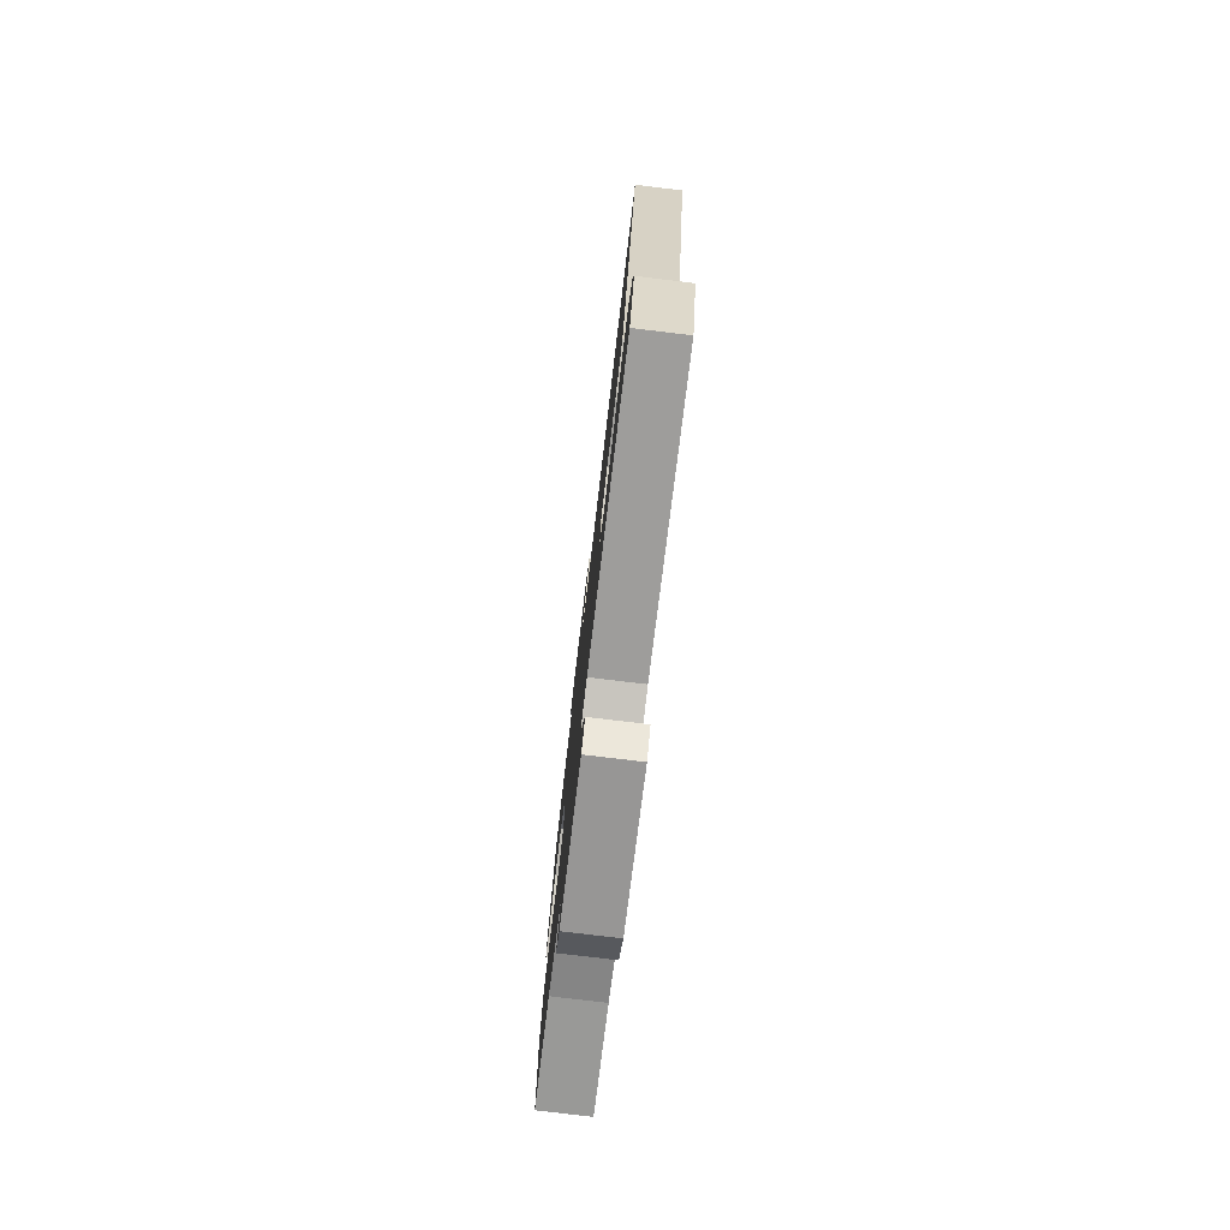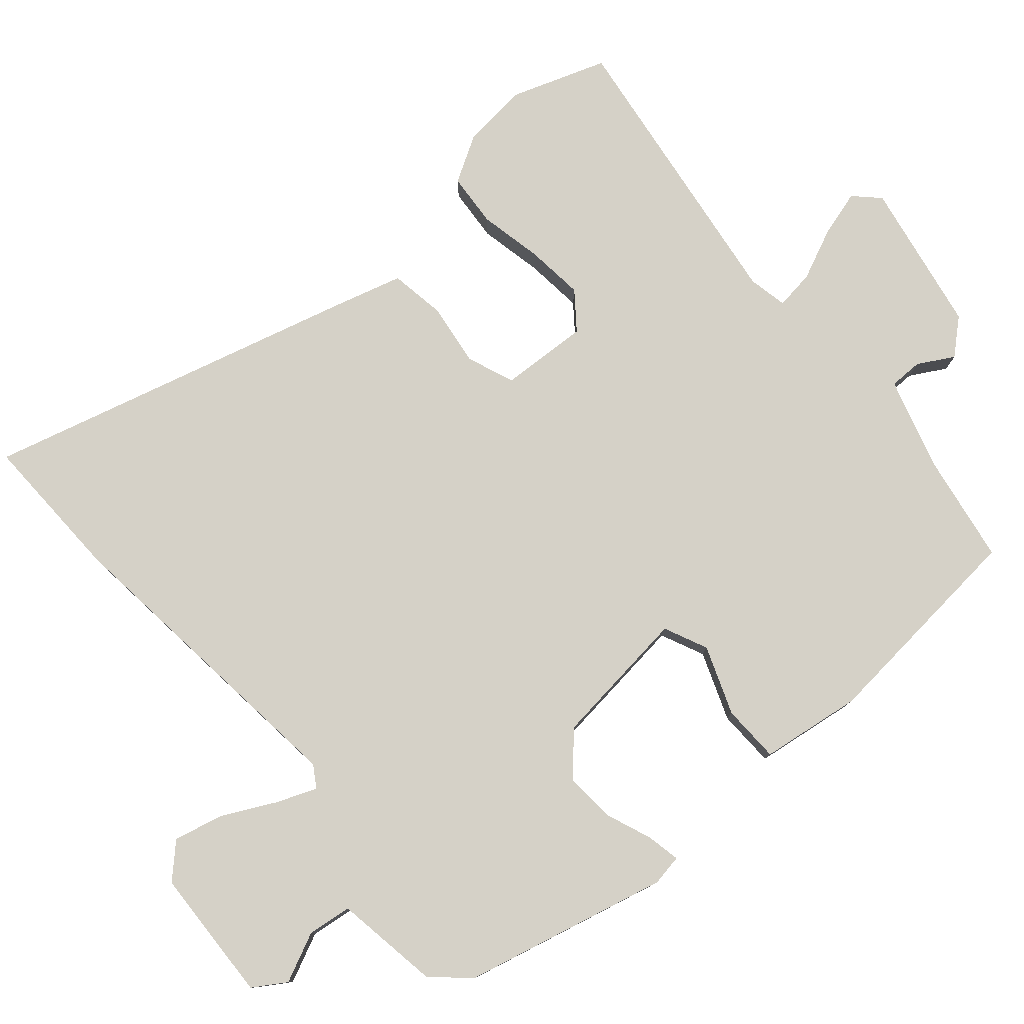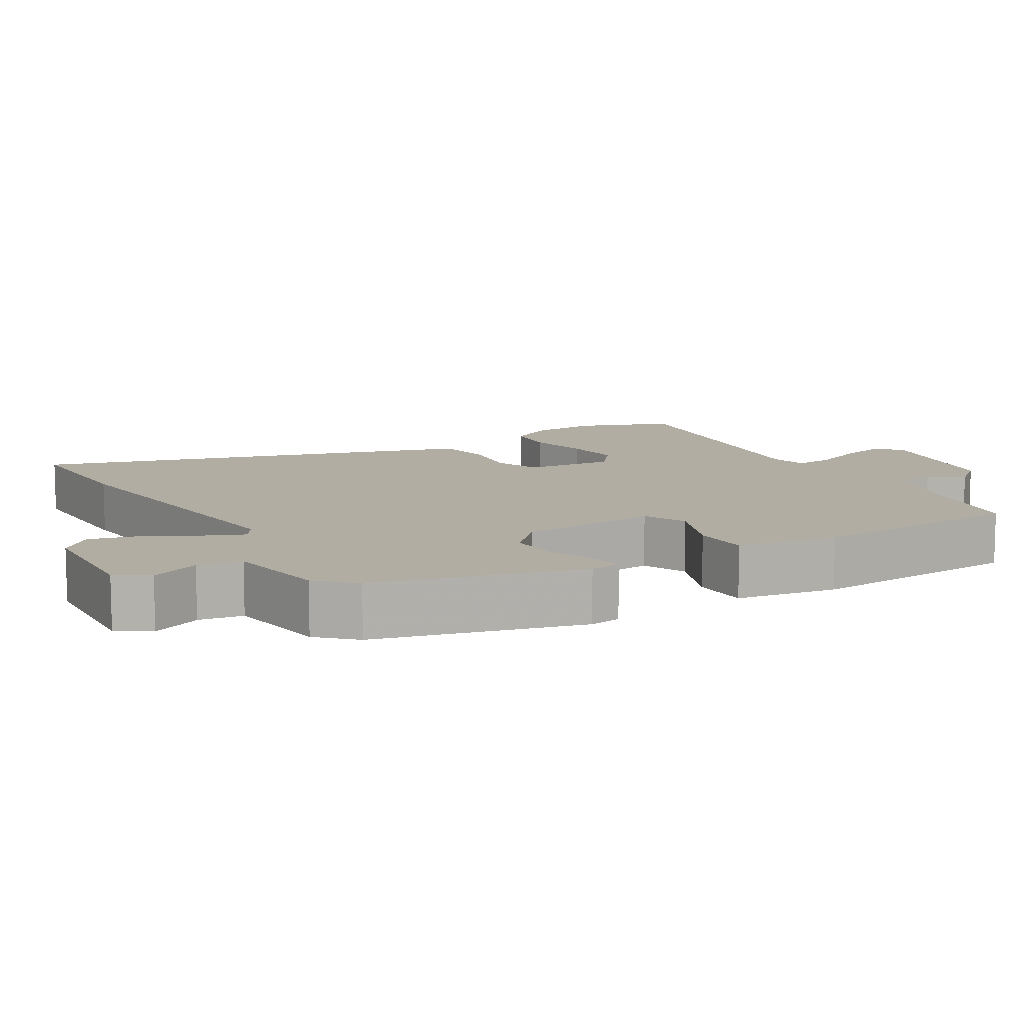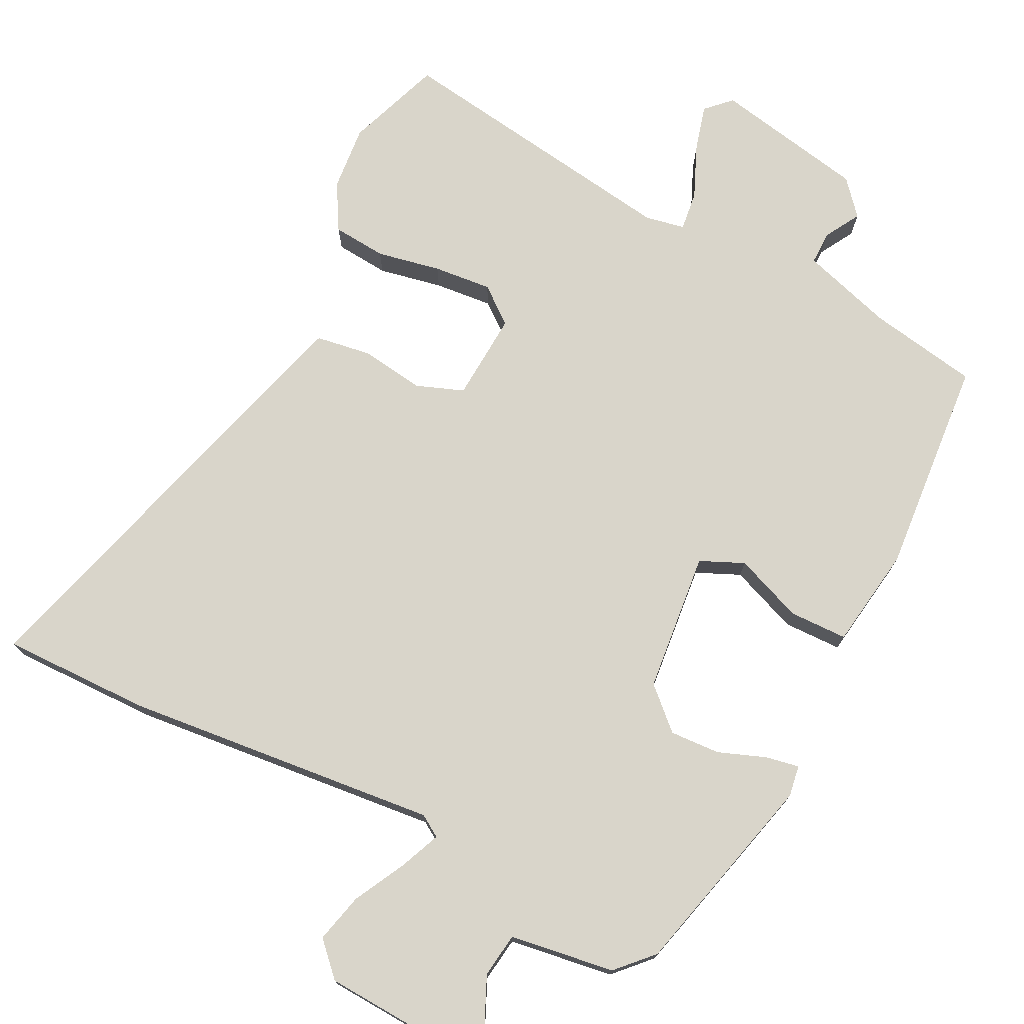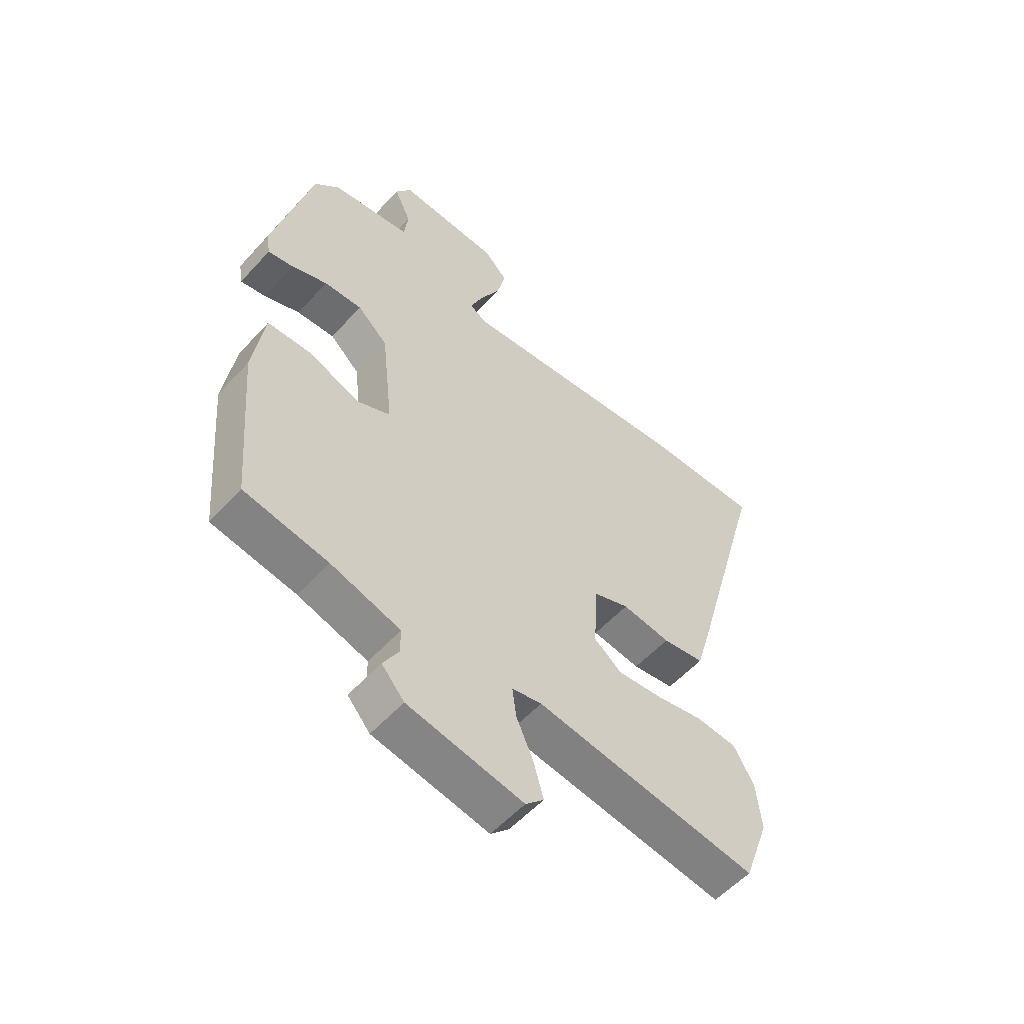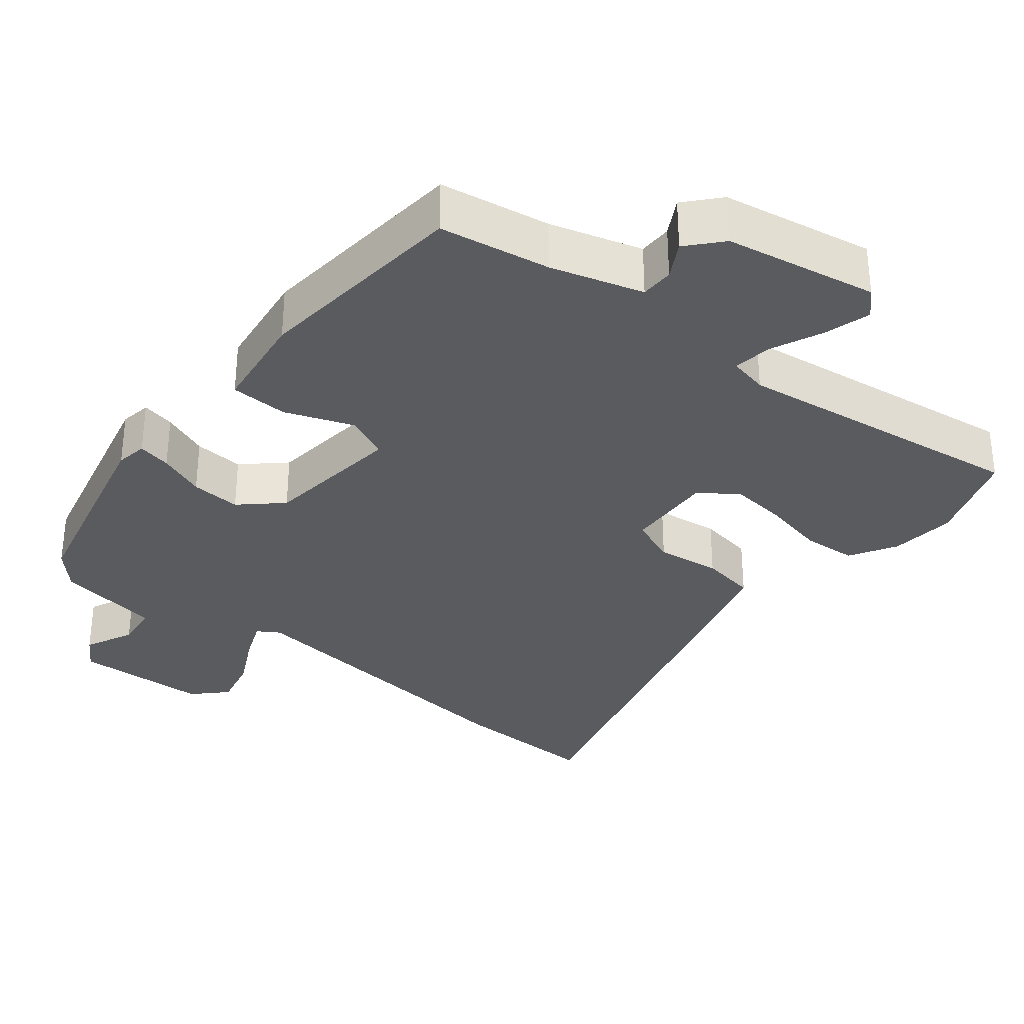
<metadata>
{"format":"obj","ext":"obj","renderer":"f3d","projection":"perspective","resolution":1024,"background":"white","views":[{"elev":-78.6,"azim":-96.8,"up":"+Z"},{"elev":79.0,"azim":49.0,"up":"+Y"},{"elev":10.6,"azim":59.9,"up":"+Y"},{"elev":74.5,"azim":27.1,"up":"+Y"},{"elev":-55.9,"azim":138.4,"up":"+Z"},{"elev":-32.7,"azim":140.8,"up":"+Y"}]}
</metadata>
<code>
v -0.479 0.07 -0.559
v -0.526 0.07 -0.427
v -0.517 0.07 -0.337
v -0.48 0.07 -0.273
v -0.406 0.07 -0.267
v -0.318 0.07 -0.285
v -0.238 0.07 -0.293
v -0.188 0.07 -0.254
v -0.195 0.07 -0.132
v -0.26 0.07 -0.107
v -0.348 0.07 -0.119
v -0.424 0.07 -0.107
v -0.452 0.07 -0.01
v -0.593 0.07 0.502
v -0.389 0.07 0.498
v 0.045 0.07 0.452
v 0.075 0.07 0.471
v 0.052 0.07 0.527
v 0.015 0.07 0.599
v -0.001 0.07 0.667
v 0.042 0.07 0.711
v 0.227 0.07 0.72
v 0.256 0.07 0.675
v 0.225 0.07 0.607
v 0.233 0.07 0.546
v 0.377 0.07 0.524
v 0.423 0.07 0.475
v 0.492 0.07 0.192
v 0.485 0.07 0.149
v 0.439 0.07 0.158
v 0.374 0.07 0.183
v 0.305 0.07 0.187
v 0.25 0.07 0.136
v 0.229 0.07 -0.057
v 0.289 0.07 -0.084
v 0.383 0.07 -0.048
v 0.463 0.07 -0.05
v 0.483 0.07 -0.19
v 0.457 0.07 -0.49
v 0.305 0.07 -0.516
v 0.179 0.07 -0.554
v 0.179 0.07 -0.6
v 0.207 0.07 -0.649
v 0.166 0.07 -0.696
v -0.043 0.07 -0.735
v -0.076 0.07 -0.702
v -0.058 0.07 -0.638
v -0.027 0.07 -0.567
v -0.02 0.07 -0.513
v -0.074 0.07 -0.502
v -0.479 0 -0.559
v -0.526 0 -0.427
v -0.517 0 -0.337
v -0.48 0 -0.273
v -0.406 0 -0.267
v -0.318 0 -0.285
v -0.238 0 -0.293
v -0.188 0 -0.254
v -0.195 0 -0.132
v -0.26 0 -0.107
v -0.348 0 -0.119
v -0.424 0 -0.107
v -0.452 0 -0.01
v -0.593 0 0.502
v -0.389 0 0.498
v 0.045 0 0.452
v 0.075 0 0.471
v 0.052 0 0.527
v 0.015 0 0.599
v -0.001 0 0.667
v 0.042 0 0.711
v 0.227 0 0.72
v 0.256 0 0.675
v 0.225 0 0.607
v 0.233 0 0.546
v 0.377 0 0.524
v 0.423 0 0.475
v 0.492 0 0.192
v 0.485 0 0.149
v 0.439 0 0.158
v 0.374 0 0.183
v 0.305 0 0.187
v 0.25 0 0.136
v 0.229 0 -0.057
v 0.289 0 -0.084
v 0.383 0 -0.048
v 0.463 0 -0.05
v 0.483 0 -0.19
v 0.457 0 -0.49
v 0.305 0 -0.516
v 0.179 0 -0.554
v 0.179 0 -0.6
v 0.207 0 -0.649
v 0.166 0 -0.696
v -0.043 0 -0.735
v -0.076 0 -0.702
v -0.058 0 -0.638
v -0.027 0 -0.567
v -0.02 0 -0.513
v -0.074 0 -0.502
f 46 47 48
f 45 46 48
f 44 45 48
f 43 44 48
f 42 43 48
f 41 42 48 49
f 40 41 49
f 40 49 50
f 39 40 50
f 38 39 50
f 37 38 50
f 36 37 50
f 35 36 50
f 29 30 31
f 28 29 31
f 27 28 31
f 26 27 31
f 25 26 31
f 25 31 32
f 22 23 24
f 21 22 24
f 20 21 24
f 19 20 24
f 18 19 24
f 17 18 24 25
f 25 32 33
f 17 25 33
f 16 17 33
f 15 16 33
f 14 15 33
f 13 14 33
f 12 13 33
f 11 12 33
f 10 11 33
f 4 5 6
f 3 4 6
f 2 3 6
f 1 2 6
f 50 1 6
f 50 6 7
f 50 7 8
f 35 50 8
f 34 35 8
f 9 10 33 34
f 8 9 34
f 98 97 96
f 98 96 95
f 98 95 94
f 98 94 93
f 98 93 92
f 99 98 92 91
f 99 91 90
f 100 99 90
f 100 90 89
f 100 89 88
f 100 88 87
f 100 87 86
f 100 86 85
f 81 80 79
f 81 79 78
f 81 78 77
f 81 77 76
f 81 76 75
f 82 81 75
f 74 73 72
f 74 72 71
f 74 71 70
f 74 70 69
f 74 69 68
f 75 74 68 67
f 83 82 75
f 83 75 67
f 83 67 66
f 83 66 65
f 83 65 64
f 83 64 63
f 83 63 62
f 83 62 61
f 83 61 60
f 56 55 54
f 56 54 53
f 56 53 52
f 56 52 51
f 56 51 100
f 57 56 100
f 58 57 100
f 58 100 85
f 58 85 84
f 84 83 60 59
f 84 59 58
f 1 51 52 2
f 2 52 53 3
f 3 53 54 4
f 4 54 55 5
f 5 55 56 6
f 6 56 57 7
f 7 57 58 8
f 8 58 59 9
f 9 59 60 10
f 10 60 61 11
f 11 61 62 12
f 12 62 63 13
f 13 63 64 14
f 14 64 65 15
f 15 65 66 16
f 16 66 67 17
f 17 67 68 18
f 18 68 69 19
f 19 69 70 20
f 20 70 71 21
f 21 71 72 22
f 22 72 73 23
f 23 73 74 24
f 24 74 75 25
f 25 75 76 26
f 26 76 77 27
f 27 77 78 28
f 28 78 79 29
f 29 79 80 30
f 30 80 81 31
f 31 81 82 32
f 32 82 83 33
f 33 83 84 34
f 34 84 85 35
f 35 85 86 36
f 36 86 87 37
f 37 87 88 38
f 38 88 89 39
f 39 89 90 40
f 40 90 91 41
f 41 91 92 42
f 42 92 93 43
f 43 93 94 44
f 44 94 95 45
f 45 95 96 46
f 46 96 97 47
f 47 97 98 48
f 48 98 99 49
f 49 99 100 50
f 50 100 51 1

</code>
